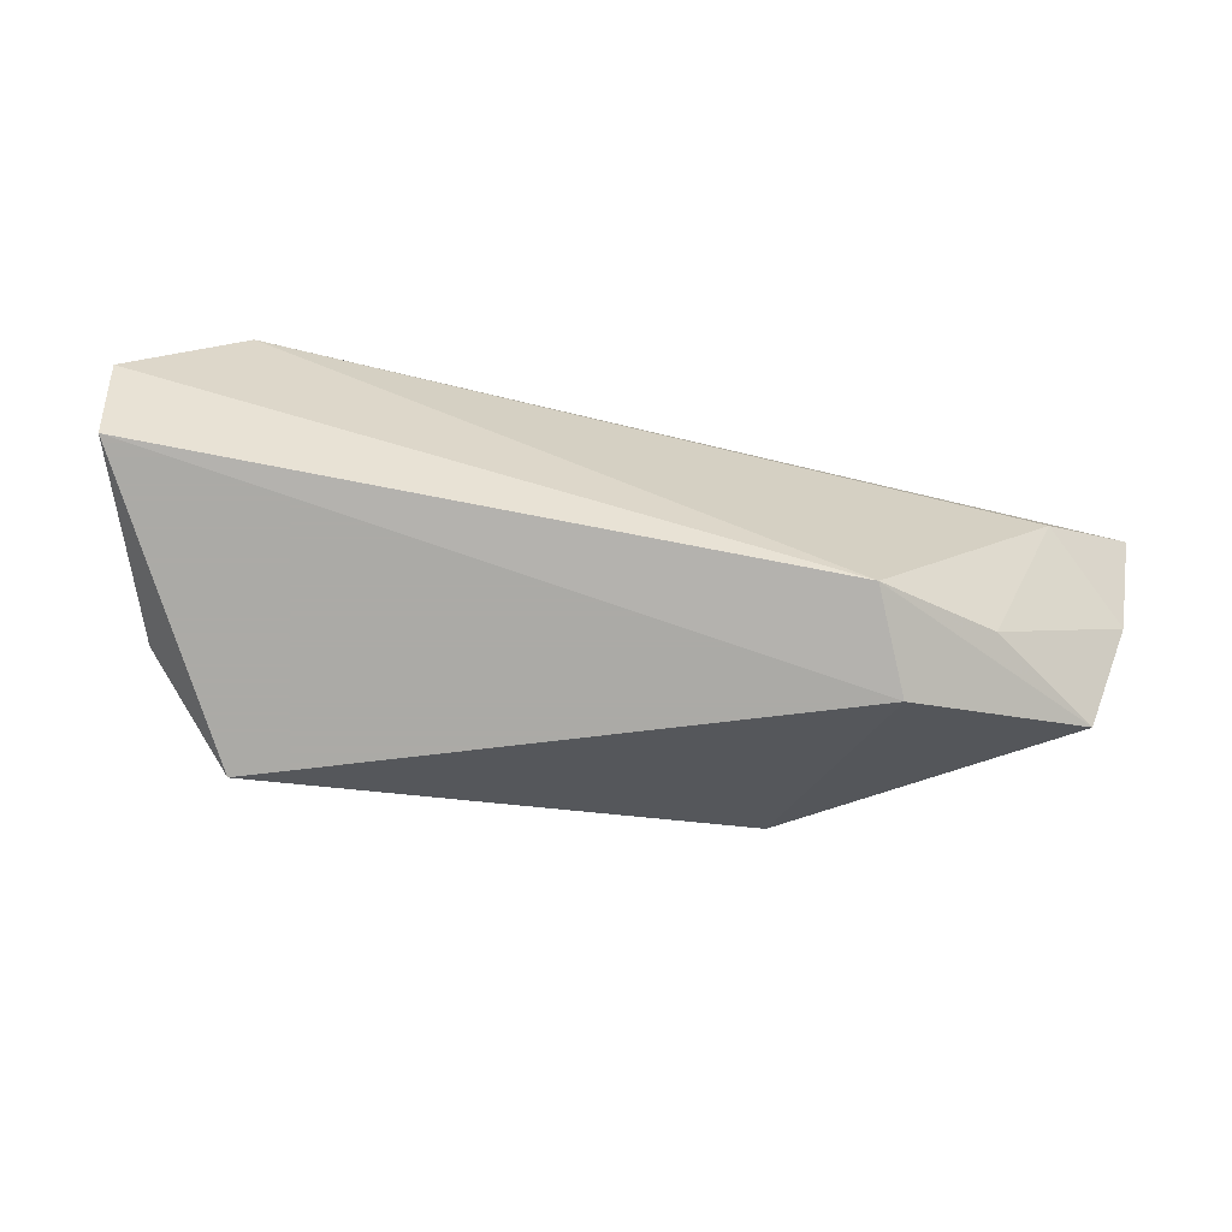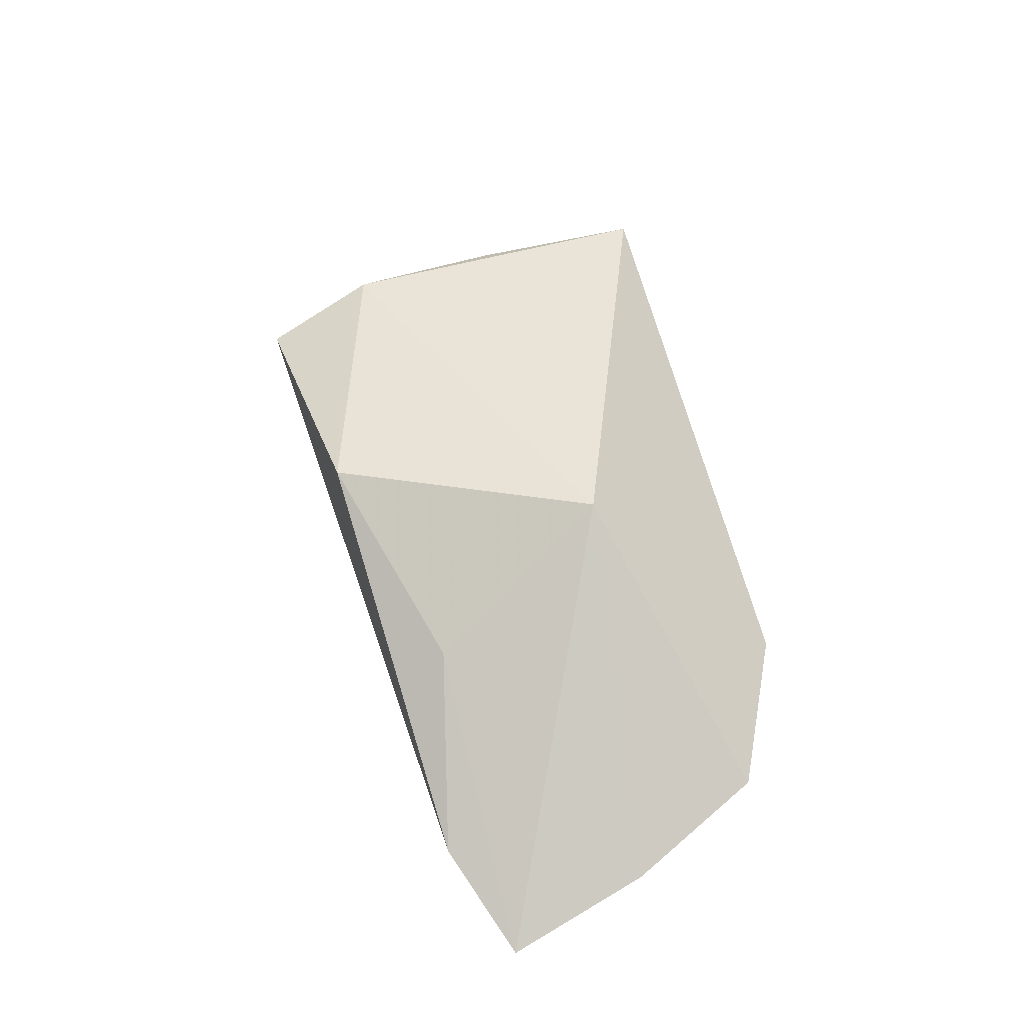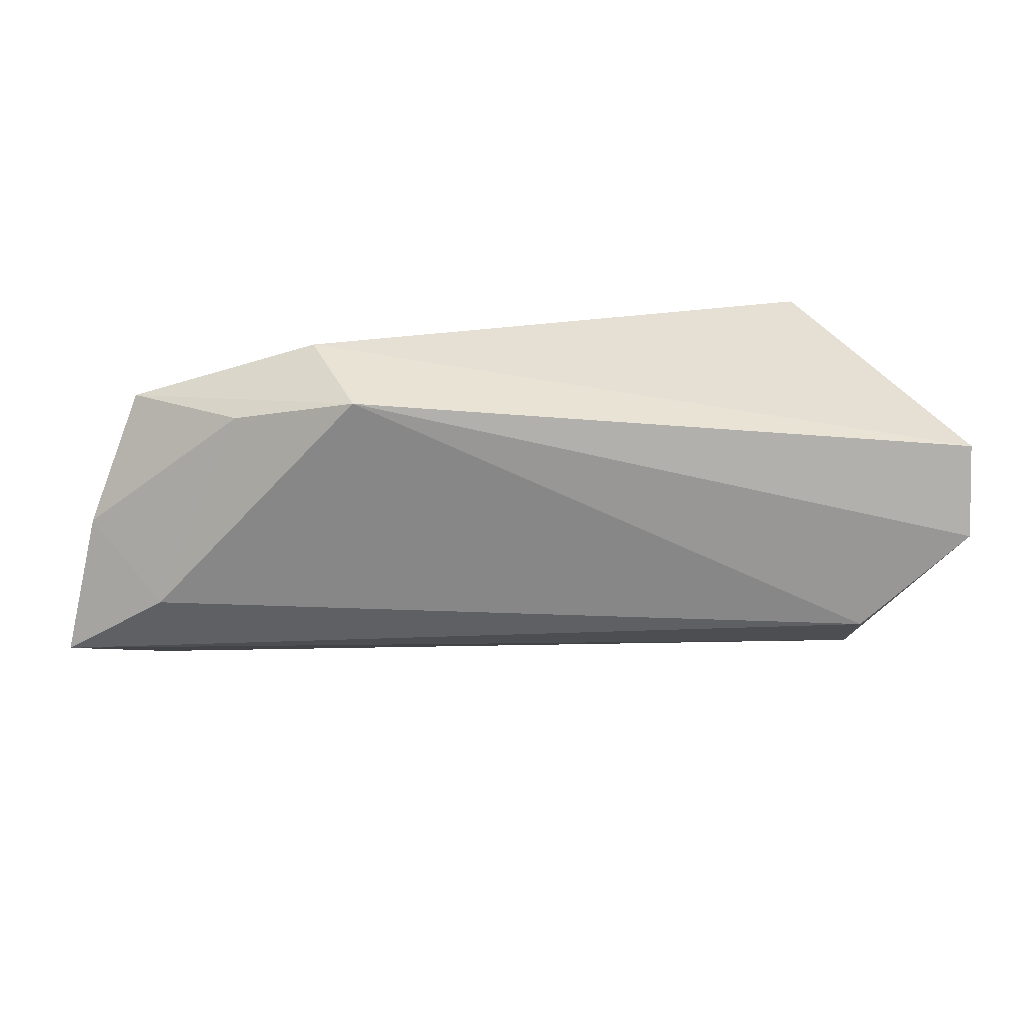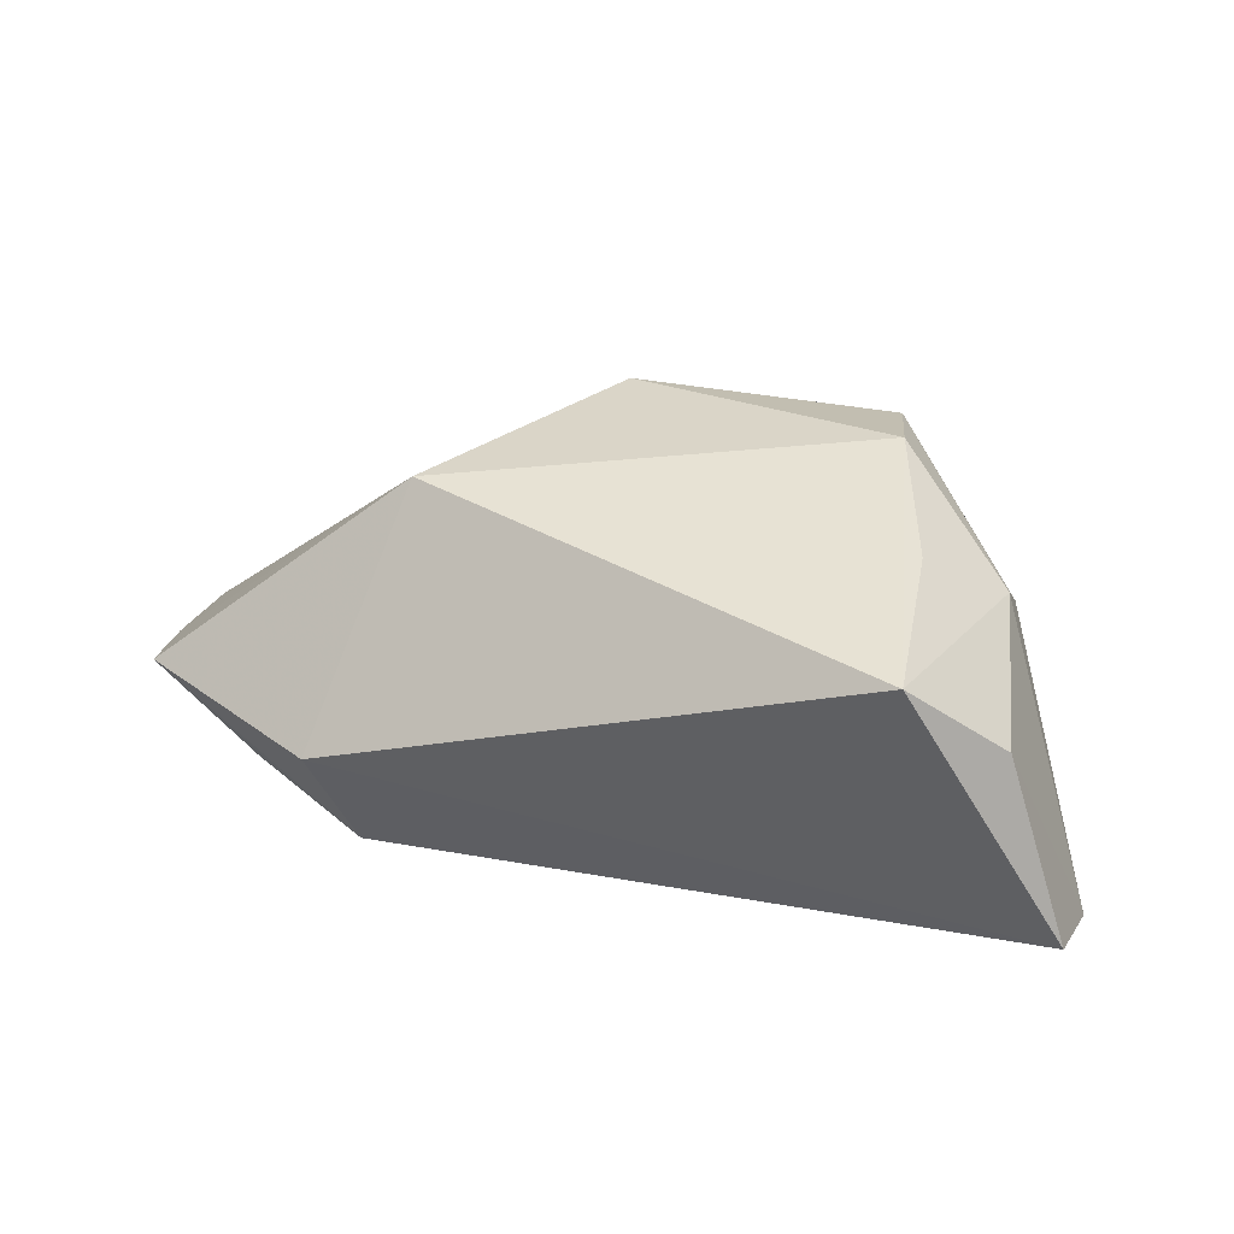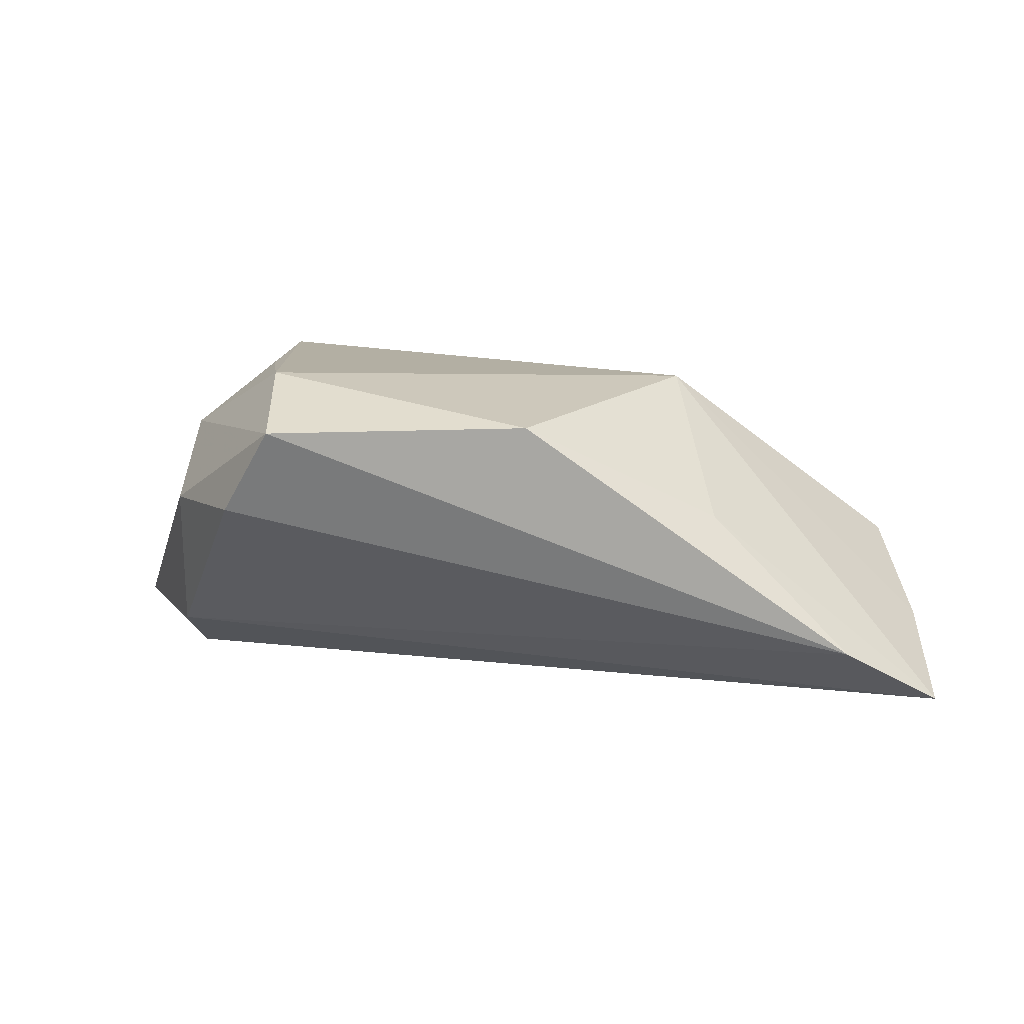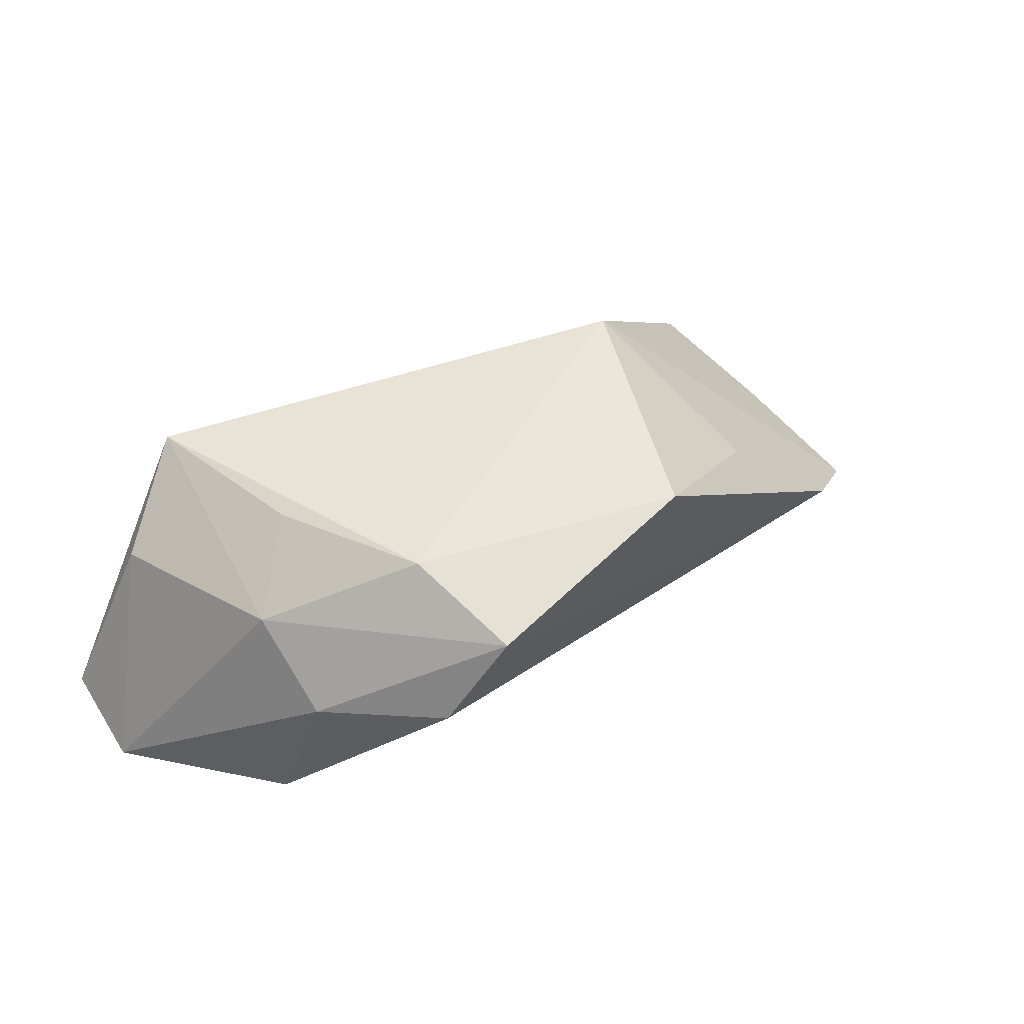
<metadata>
{"format":"obj","ext":"obj","renderer":"f3d","projection":"perspective","resolution":1024,"background":"white","views":[{"elev":-75.9,"azim":165.9,"up":"+Y"},{"elev":41.0,"azim":-105.2,"up":"+Z"},{"elev":-52.9,"azim":-7.3,"up":"+Z"},{"elev":39.1,"azim":14.8,"up":"+Z"},{"elev":13.0,"azim":-172.8,"up":"+Z"},{"elev":44.2,"azim":135.2,"up":"+Z"}]}
</metadata>
<code>
v 0.05263 -0.02456 -0.01136
v -0.03404 -0.02456 -0.004011
v 0.04396 -0.01954 0.01081
v 0.03077 0.02719 0.005896
v -0.05704 -0.01324 -0.003353
v -0.04297 -0.01722 -0.01202
v -0.05093 0.007783 -0.02052
v -0.06319 0.01867 -0.01914
v 0.03116 -0.002425 0.02112
v -0.06132 0.001909 -0.01193
v 0.04057 0.00383 0.0135
v 0.04099 0.01395 0.004551
v -0.03335 0.02013 0.005283
v 0.04226 -0.0003219 -0.02052
v 0.02392 0.03089 0.01699
v 0.0544 -0.01379 -0.01652
v 0.03254 -0.02456 0.02125
v -0.05114 0.02424 -0.01177
v 0.04268 0.007362 -0.01492
v 0.02589 0.01728 0.02281
v -0.02722 -0.001365 0.02053
v -0.00937 0.02844 0.01801
v -0.02806 -0.02381 -0.01563
f 8 18 19
f 1 23 16
f 13 18 8
f 8 21 13
f 10 21 8
f 8 7 10
f 17 21 2
f 2 1 17
f 23 1 2
f 20 21 17
f 20 11 15
f 16 19 12
f 12 11 16
f 15 11 12
f 14 19 16
f 16 23 14
f 23 7 14
f 8 19 14
f 14 7 8
f 3 11 17
f 17 1 3
f 16 11 3
f 3 1 16
f 23 2 5
f 21 10 5
f 5 2 21
f 22 20 15
f 21 20 22
f 22 13 21
f 22 15 18
f 18 13 22
f 17 11 9
f 9 20 17
f 11 20 9
f 15 12 4
f 4 12 19
f 18 15 4
f 4 19 18
f 23 5 6
f 6 5 10
f 6 7 23
f 6 10 7

</code>
